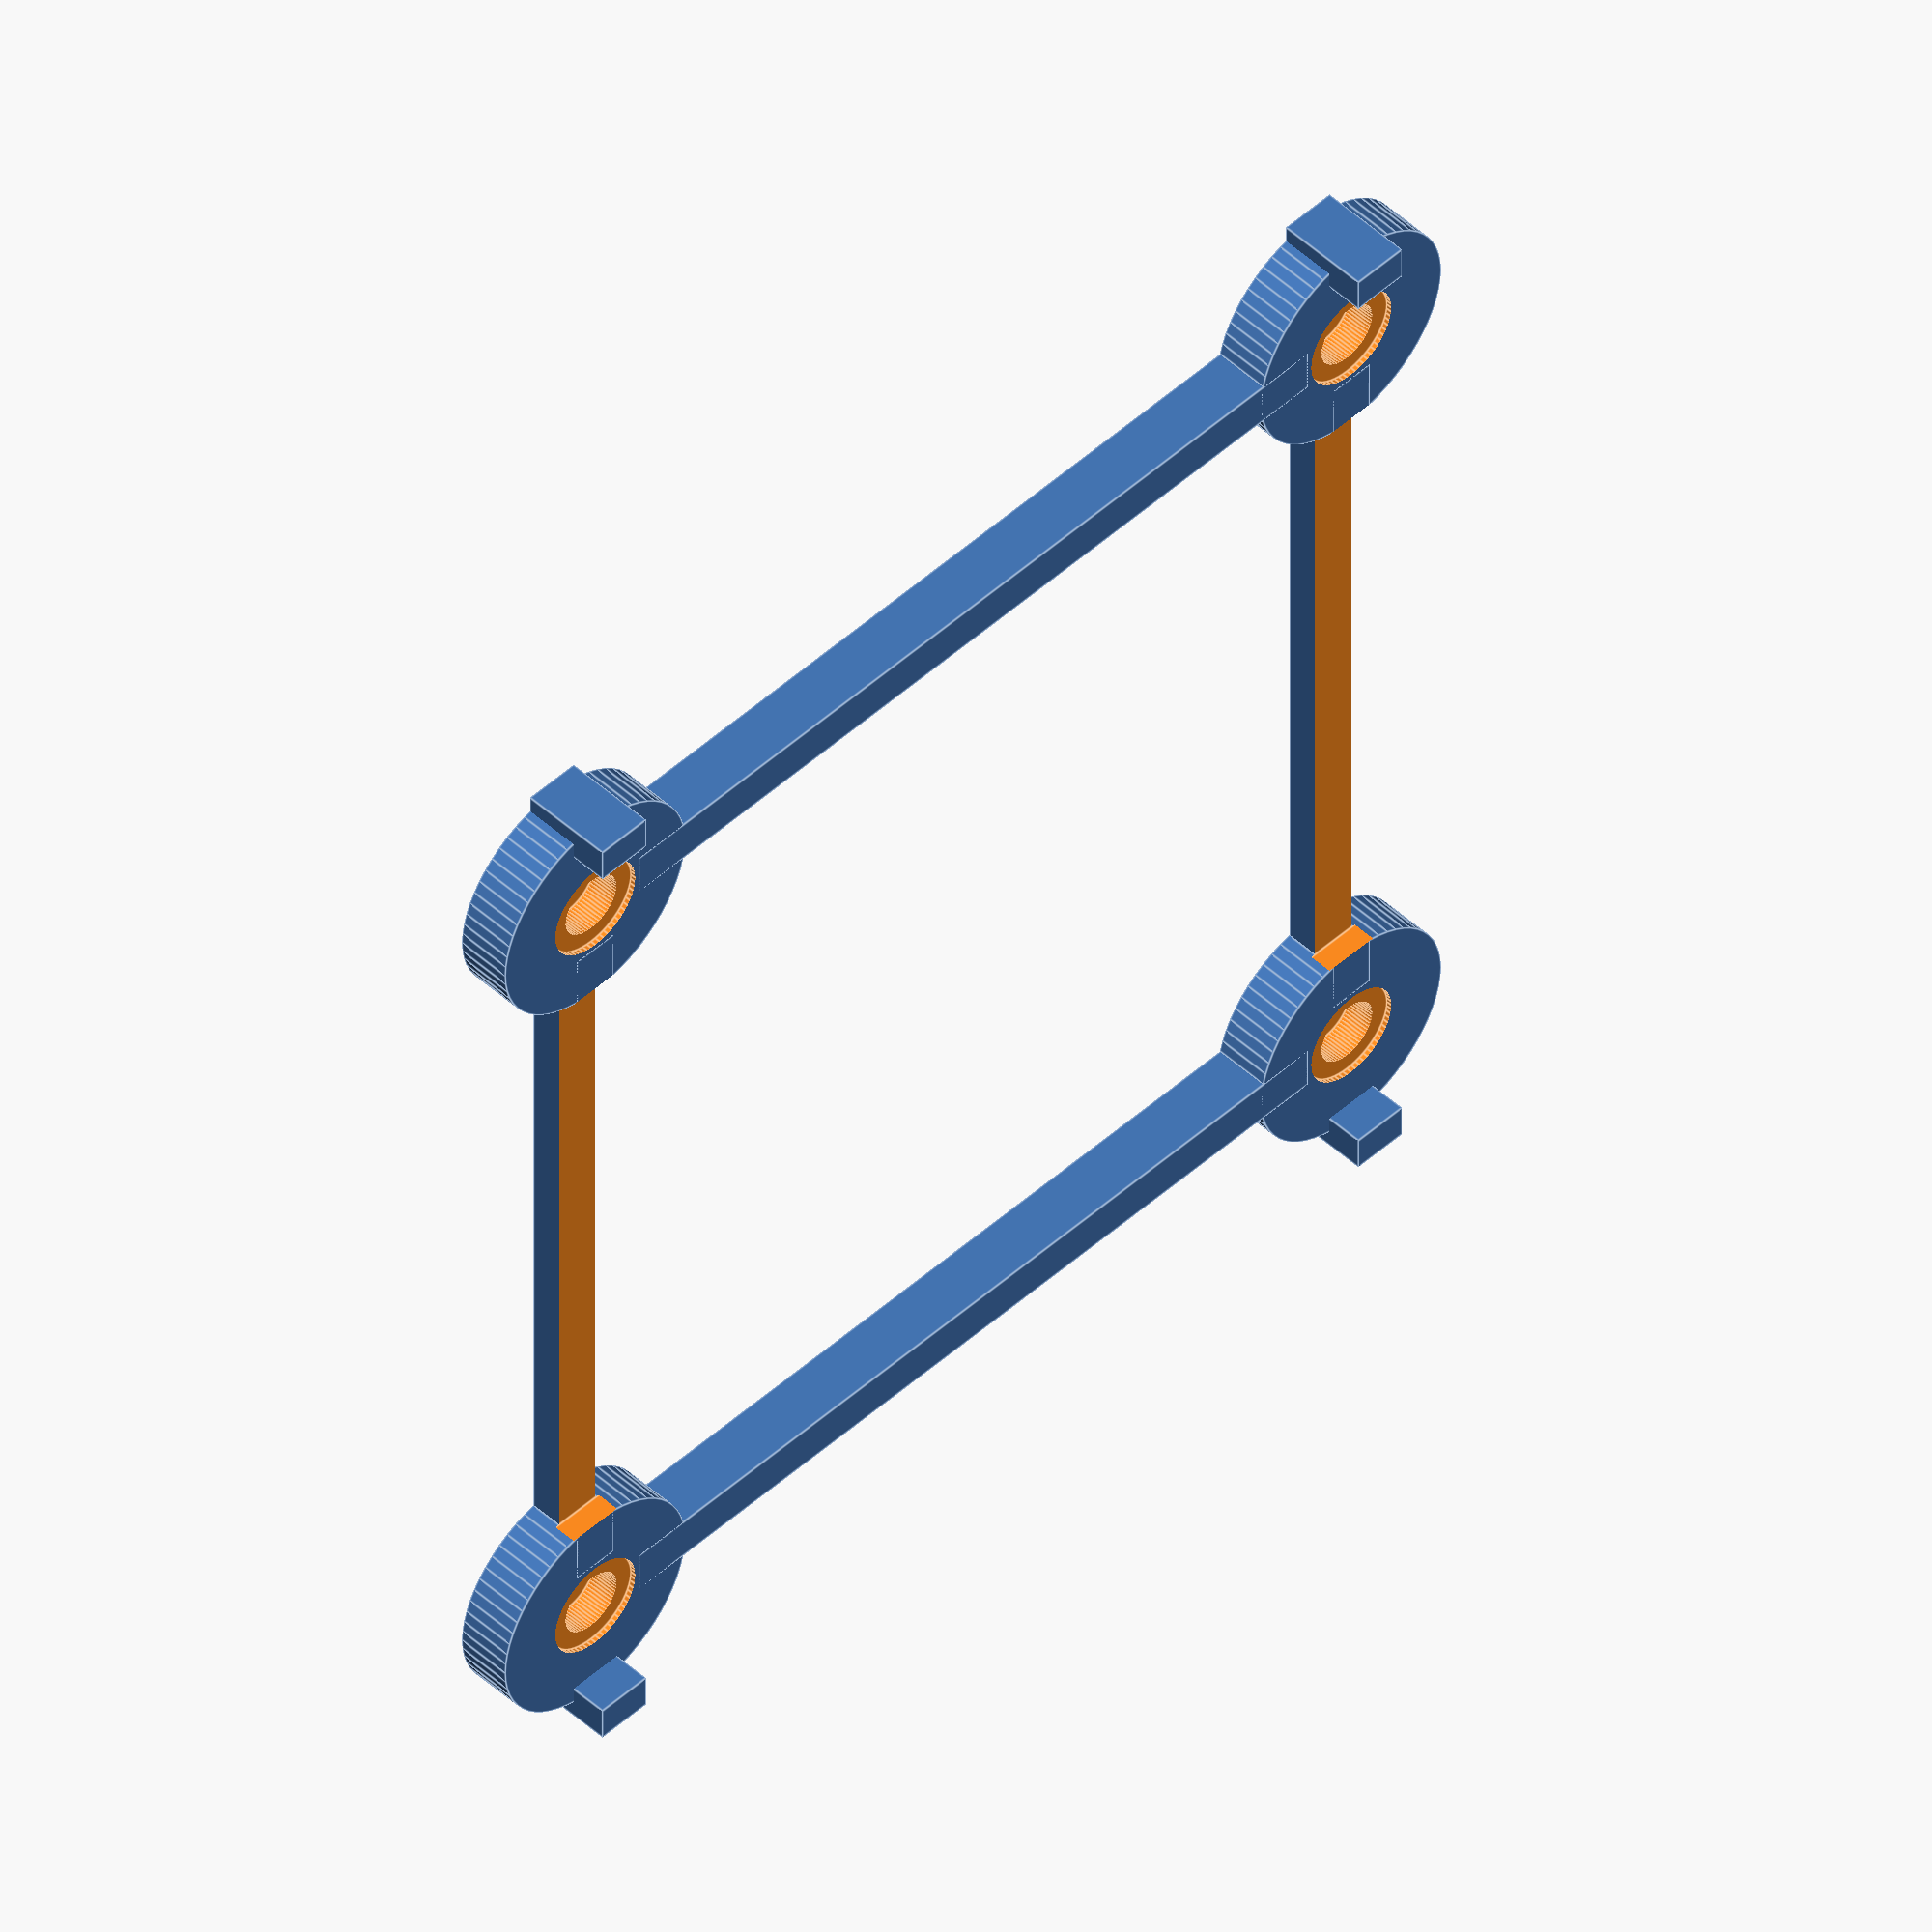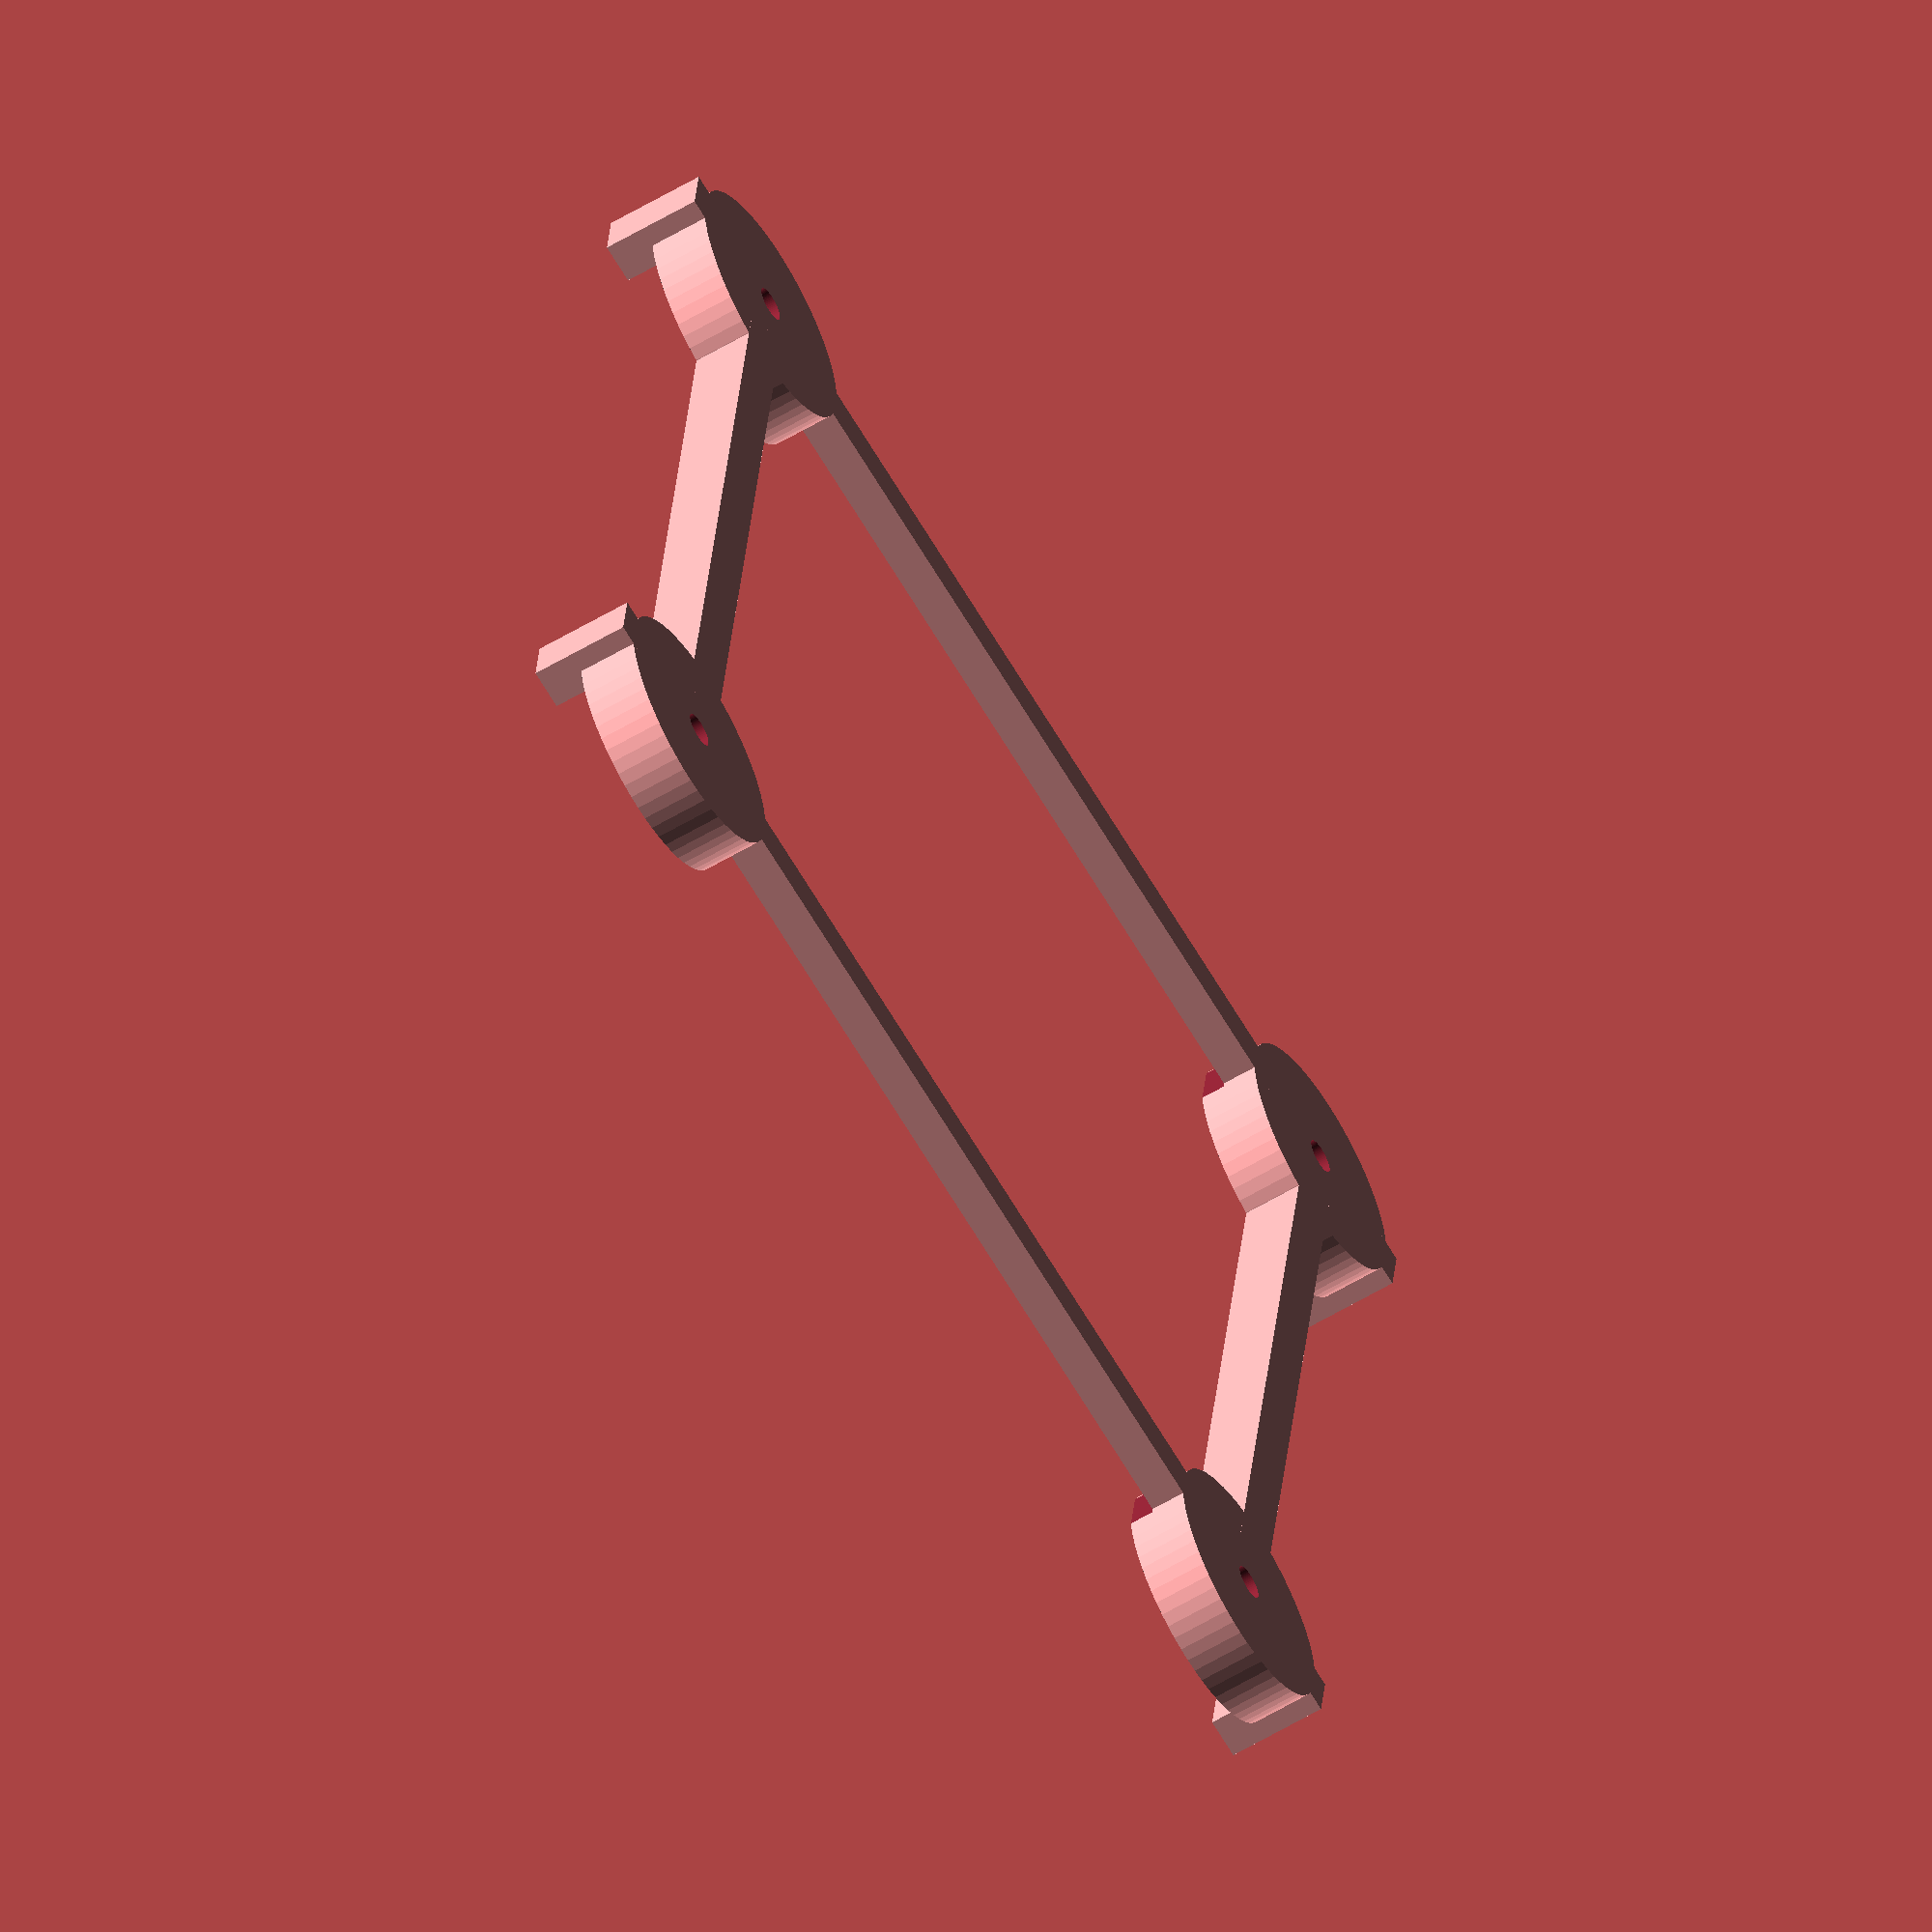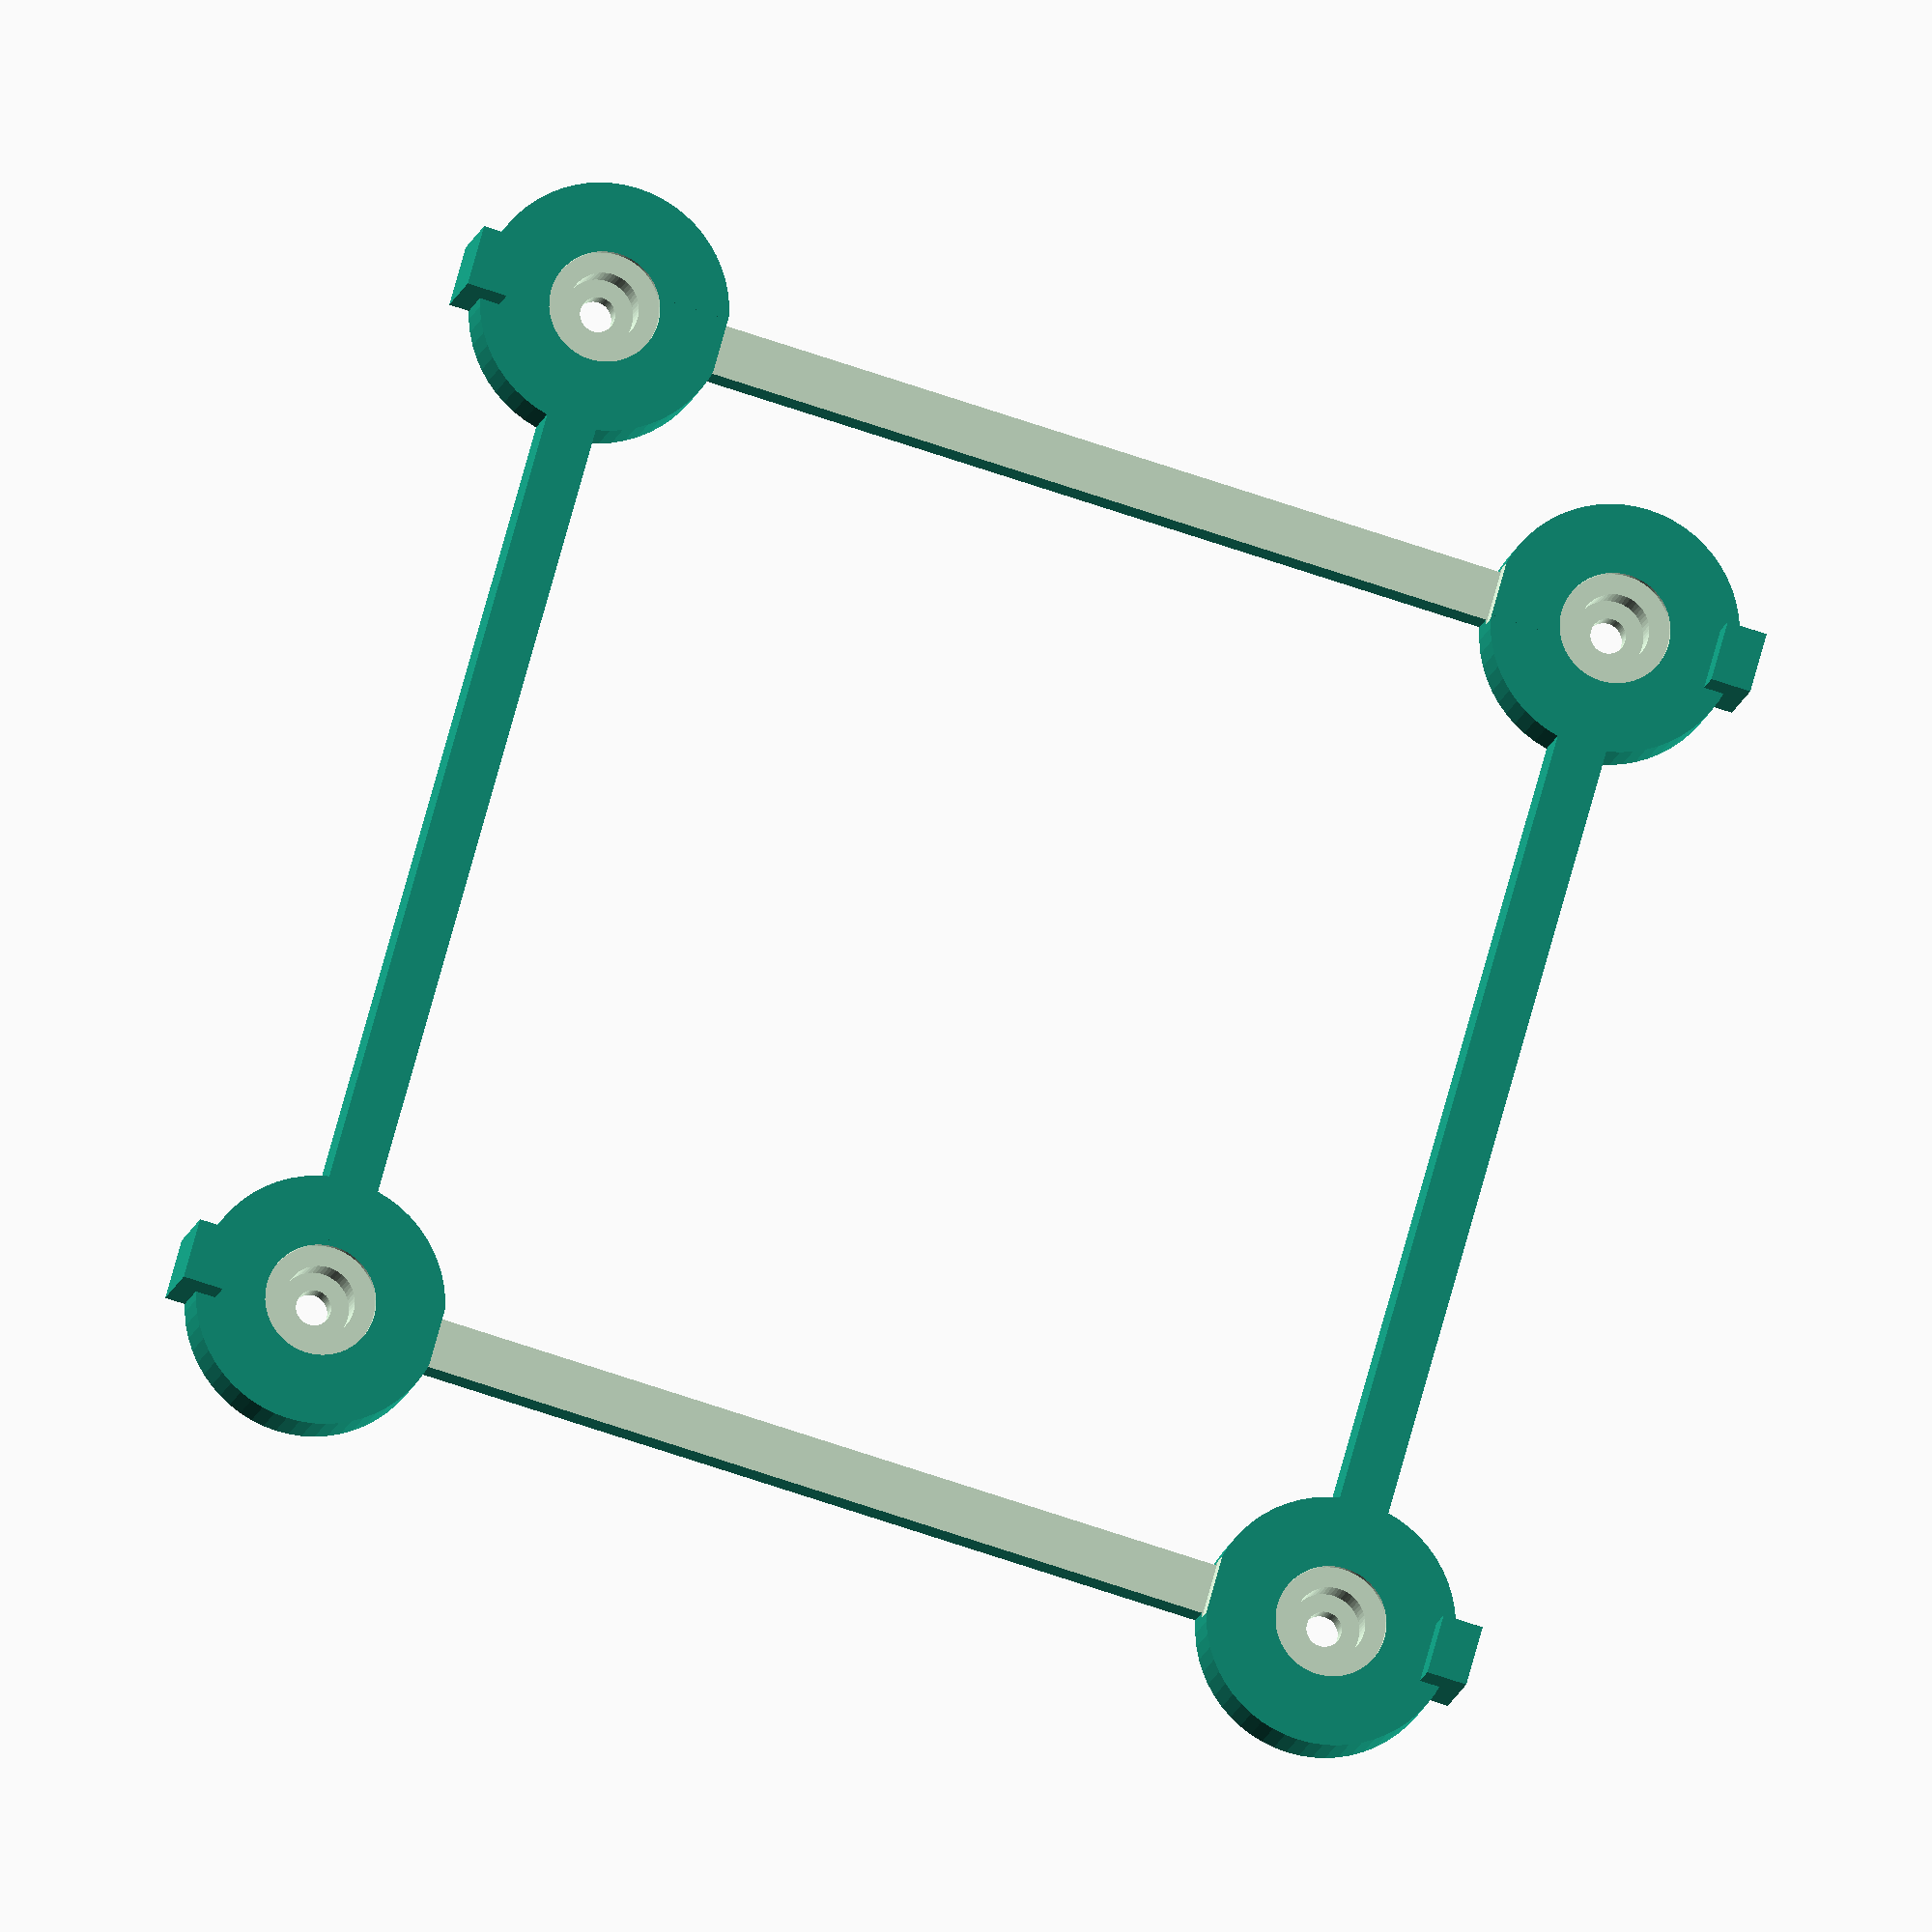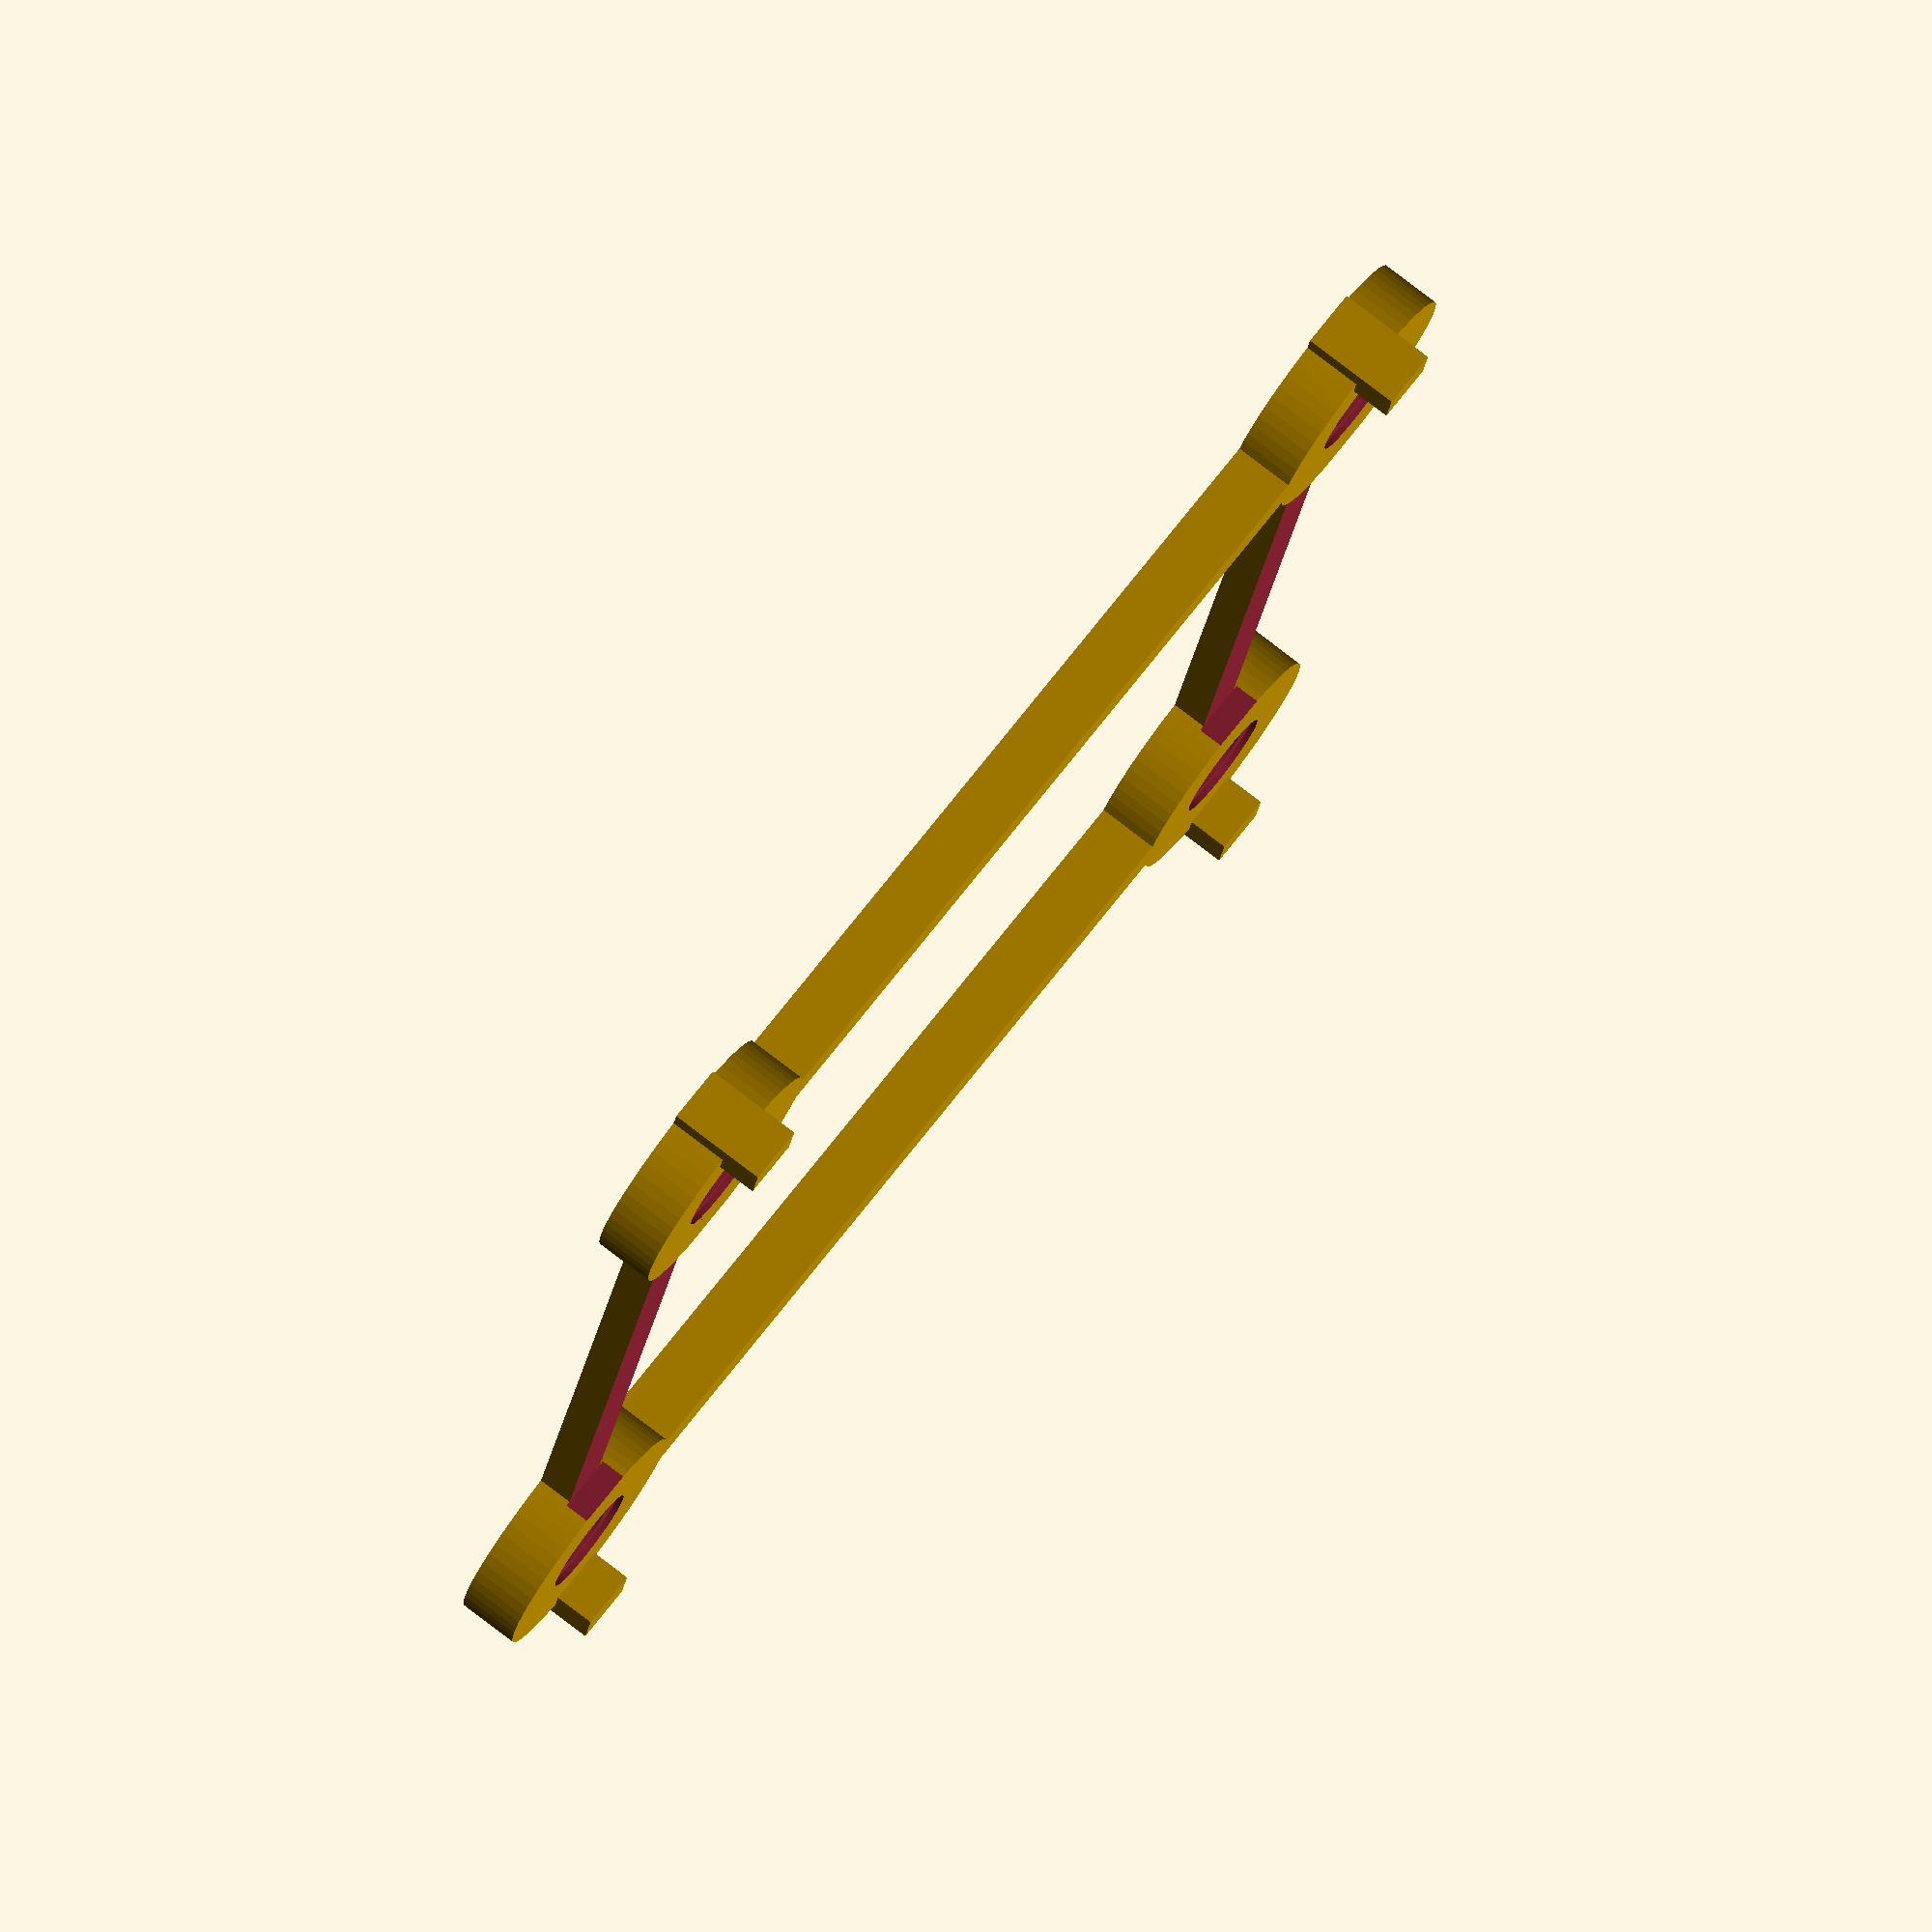
<openscad>
$fn = $preview ? 60 : 120;

h_distance = 60;
v_distance = 60;
height = 40;

/*
difference() {
    all();
    #translate([25, -30, -8]) cube([140, 170, 70]);
    #translate([-25, 25, -8]) cube([140, 170, 70]);
}*/
all();

module all() {
    // PRINT SEPARATELY!
    translate([0, 0, -3]) bottom_legs();
    !translate([0, 0, 3]) top_legs();
    support(); // x4
    //supports();
}

//#translate([-9.5, 0, 44]) cube([123, 1, 1]);

module supports() {
    translate([0, 0, 6]) support();
    translate([44 + h_distance, 0, 6]) support();
    translate([0, 44 + v_distance, 6]) support();
    translate([44 + h_distance, 44 + v_distance, 6]) support();
}

module support() {
    difference() {
        cylinder(d1 = 24, d2 = 15, h = height - 6);
        translate([5, 5, -0.1]) cylinder(d = 2.9, h = 12);
        translate([-5, -5, -0.1]) cylinder(d = 2.9, h = 12);
        translate([0, 0, height - 6 - 12 + 0.1]) cylinder(d = 2.9, h = 12);
    }
}

module top_legs(forDiff = false) {
    difference() {
        translate([0, 0, height]) {
            translate([0, 0, 0]) top_leg(forDiff);
            translate([44 + h_distance, 0, 0]) rotate([0, 0, 180]) top_leg(forDiff);
            translate([0, 44 + v_distance, 0]) top_leg(forDiff);
            translate([44 + h_distance, 44 + v_distance, 0]) rotate([0, 0, 180]) top_leg(forDiff);
            
            // h beams
            translate([6, -2.5, 0]) cube([92, 5, 6]);
            translate([6, -2.5 + 44 + v_distance, 0]) cube([92, 5, 6]);
            
            // v beams
            translate([-2.5, 6, 0]) cube([5, 92, 6]);
            translate([-2.5 + 44 + h_distance, 6, 0]) cube([5, 92, 6]);
        }
        translate([12, -40, height + 3.5]) {
            cube([80, 180, 4]);
        }
    }
}

module bottom_legs(forDiff = false) {
    translate([0, 0, 0]) bottom_leg(forDiff);
    translate([44 + h_distance, 0, 0]) bottom_leg(forDiff);
    translate([0, 44 + v_distance, 0]) bottom_leg(forDiff);
    translate([44 + h_distance, 44 + v_distance, 0]) bottom_leg(forDiff);
    
    // h beams
    translate([20, -2.5, 0]) cube([64, 5, 8]);
    translate([20, -2.5 + 44 + v_distance, 0]) cube([64, 5, 8]);
    
    // v beams
    translate([-2.5, 20, 0]) cube([5, 64, 8]);
    translate([-2.5 + 44 + h_distance, 20, 0]) cube([5, 64, 8]);
}

module bottom_leg(forDiff = false) {
    if (forDiff) {
        translate([0, 0, -0.1]) cylinder(d = 40, h = 4.1);
    } else {
        difference() {
            cylinder(d = 44, h = 8);
            translate([0, 0, -0.1]) cylinder(d = 40, h = 3.1);
            
            // screw
            translate([5, 5, 2.9]) {
                cylinder(d = 7, h = 3.3);
                cylinder(d = 3.5, h = 10);
            }
            
            // screw
            translate([-5, -5, 2.9]) {
                cylinder(d = 7, h = 3.3);
                cylinder(d = 3.5, h = 10);
            }
        }
    }
}

module top_leg(forDiff = false) {
    if (forDiff) {
        translate([0, 0, 3.4]) cylinder(d = 11, h = 2.7);
    } else {
        difference() {
            cylinder(d = 24.75, h = 6);
            translate([0, 0, 5.4]) cylinder(d = 11, h = 0.7);
        
            // screw
            translate([0, 0, 2.2]) {
                cylinder(d = 7, h = 3.3);
                translate([0, 0, -9]) cylinder(d = 3.5, h = 10);
            }
        }
        translate([-14, -3, 0]) cube([4, 6, 10]);
    }
}
</openscad>
<views>
elev=130.8 azim=270.0 roll=224.9 proj=o view=edges
elev=60.1 azim=352.6 roll=121.3 proj=o view=wireframe
elev=192.2 azim=195.7 roll=190.4 proj=o view=wireframe
elev=280.3 azim=282.1 roll=307.4 proj=o view=solid
</views>
